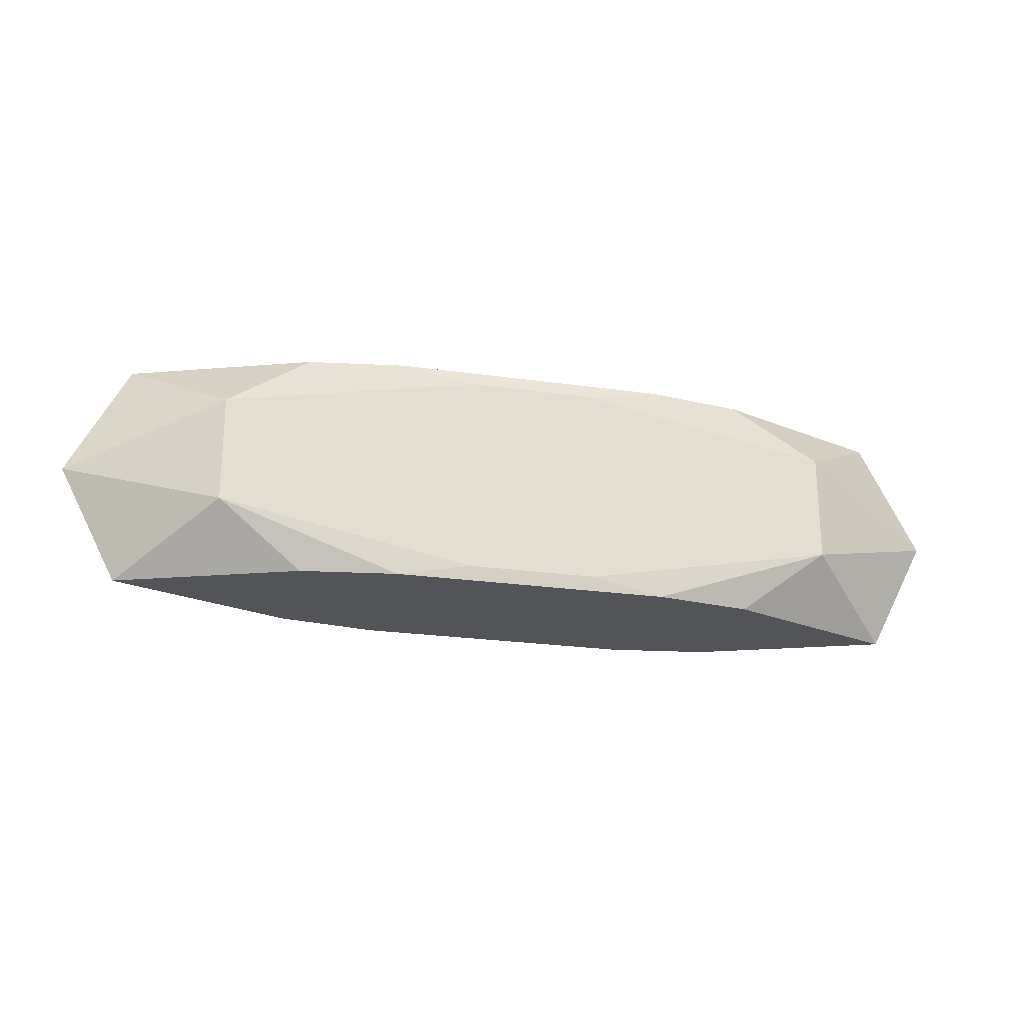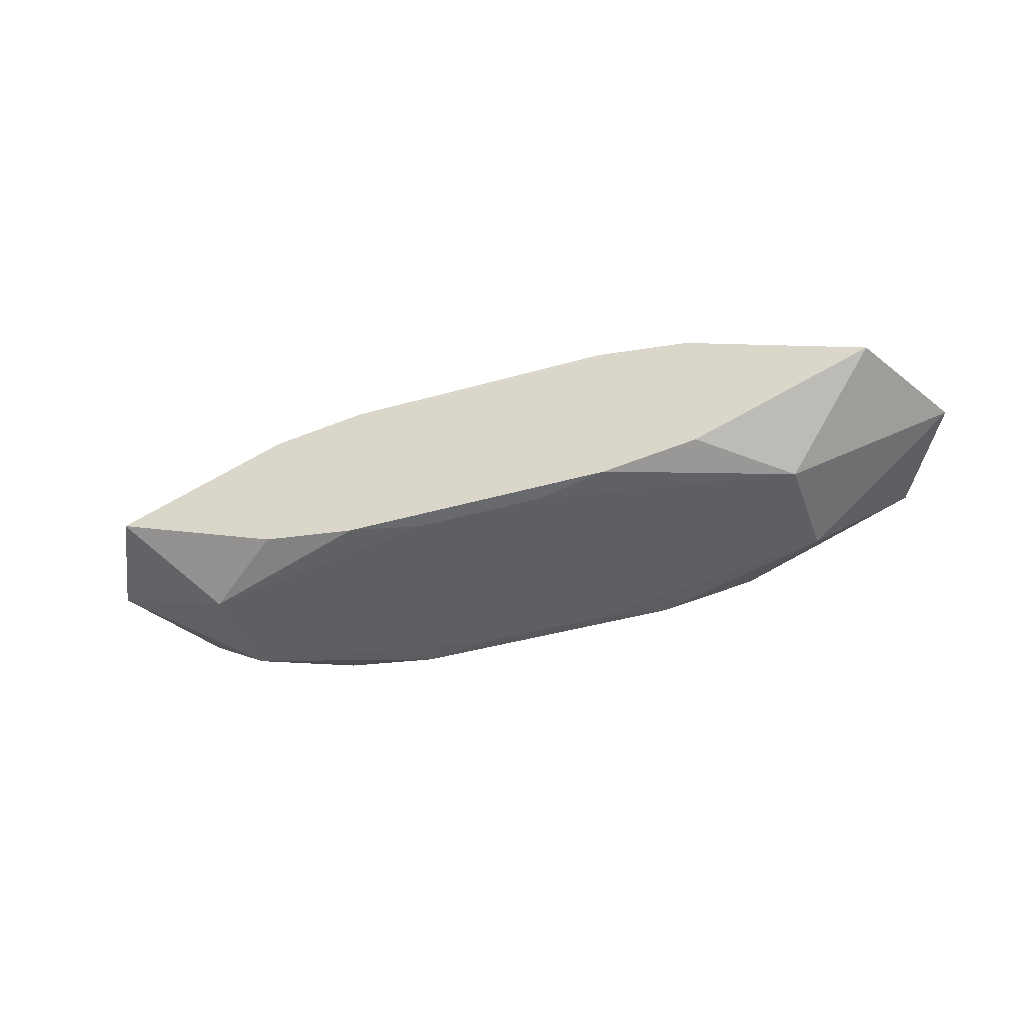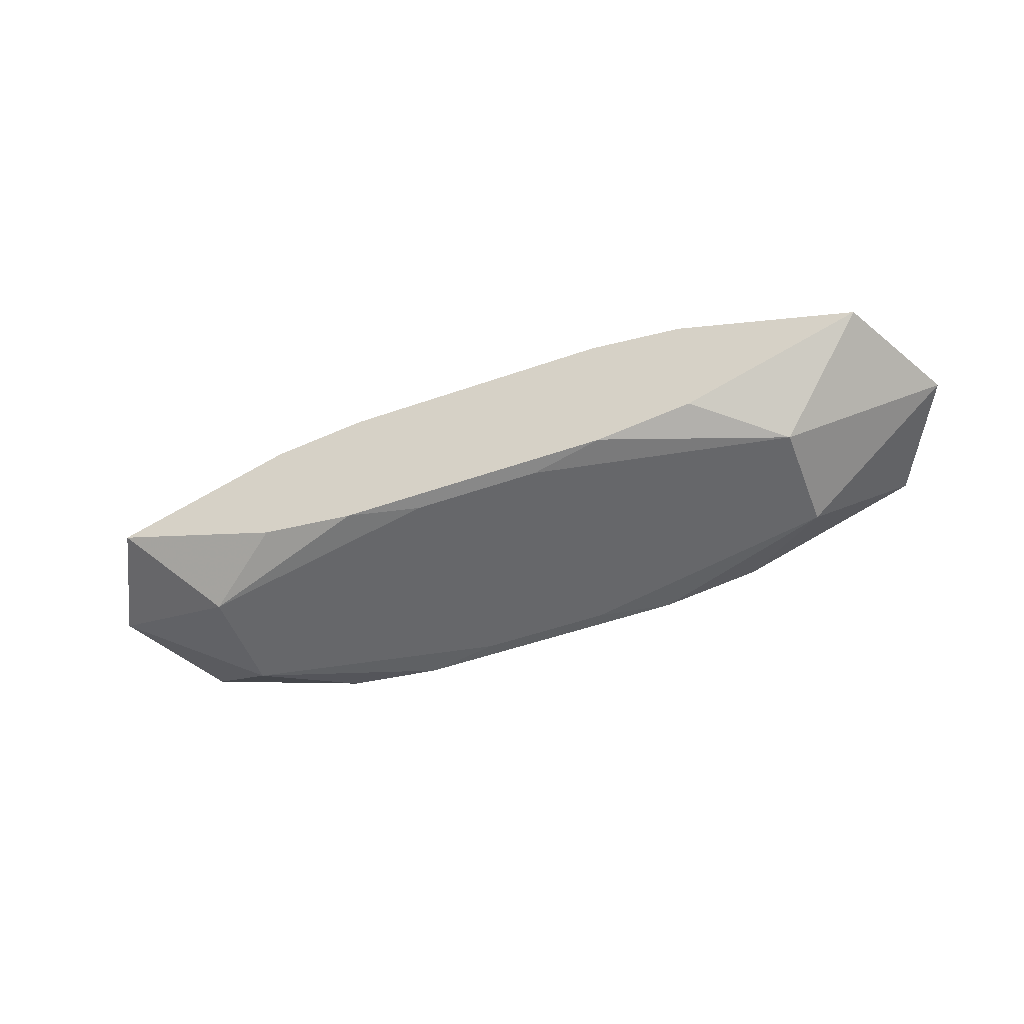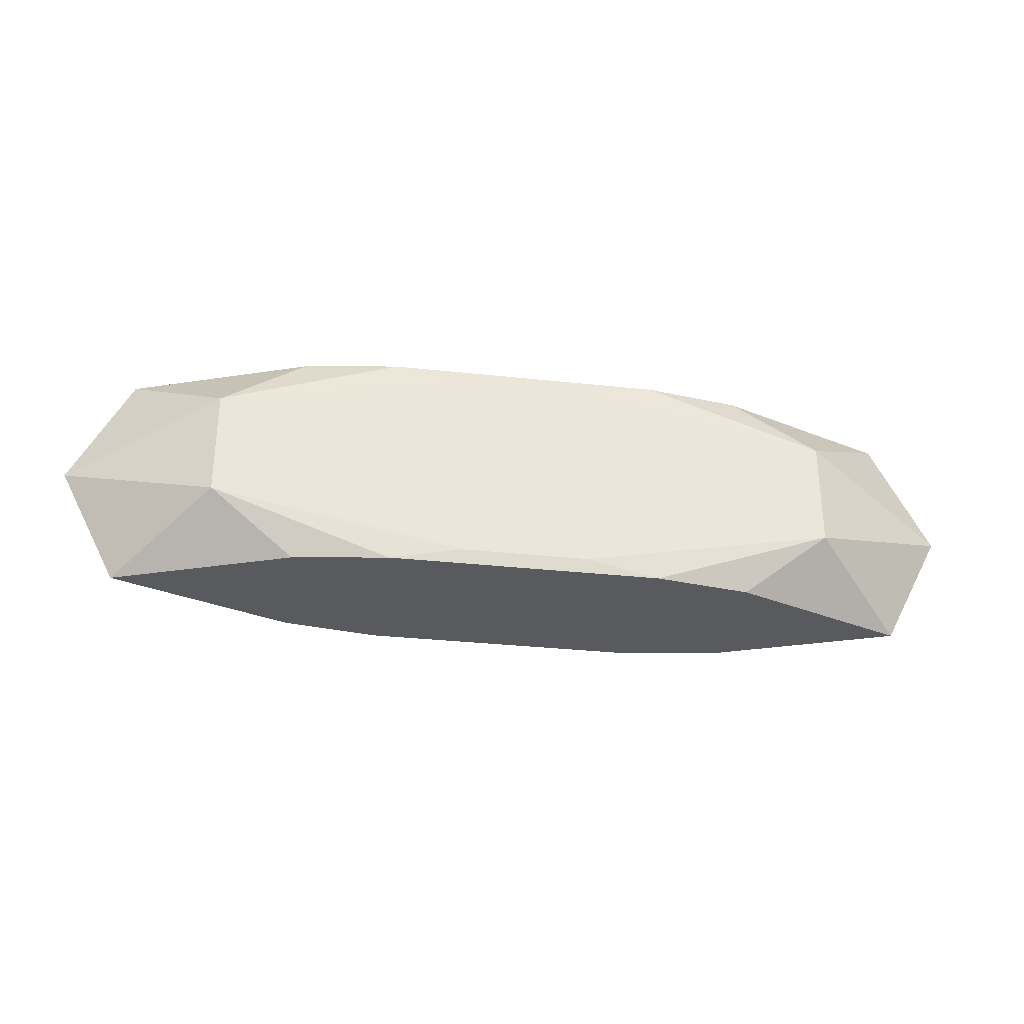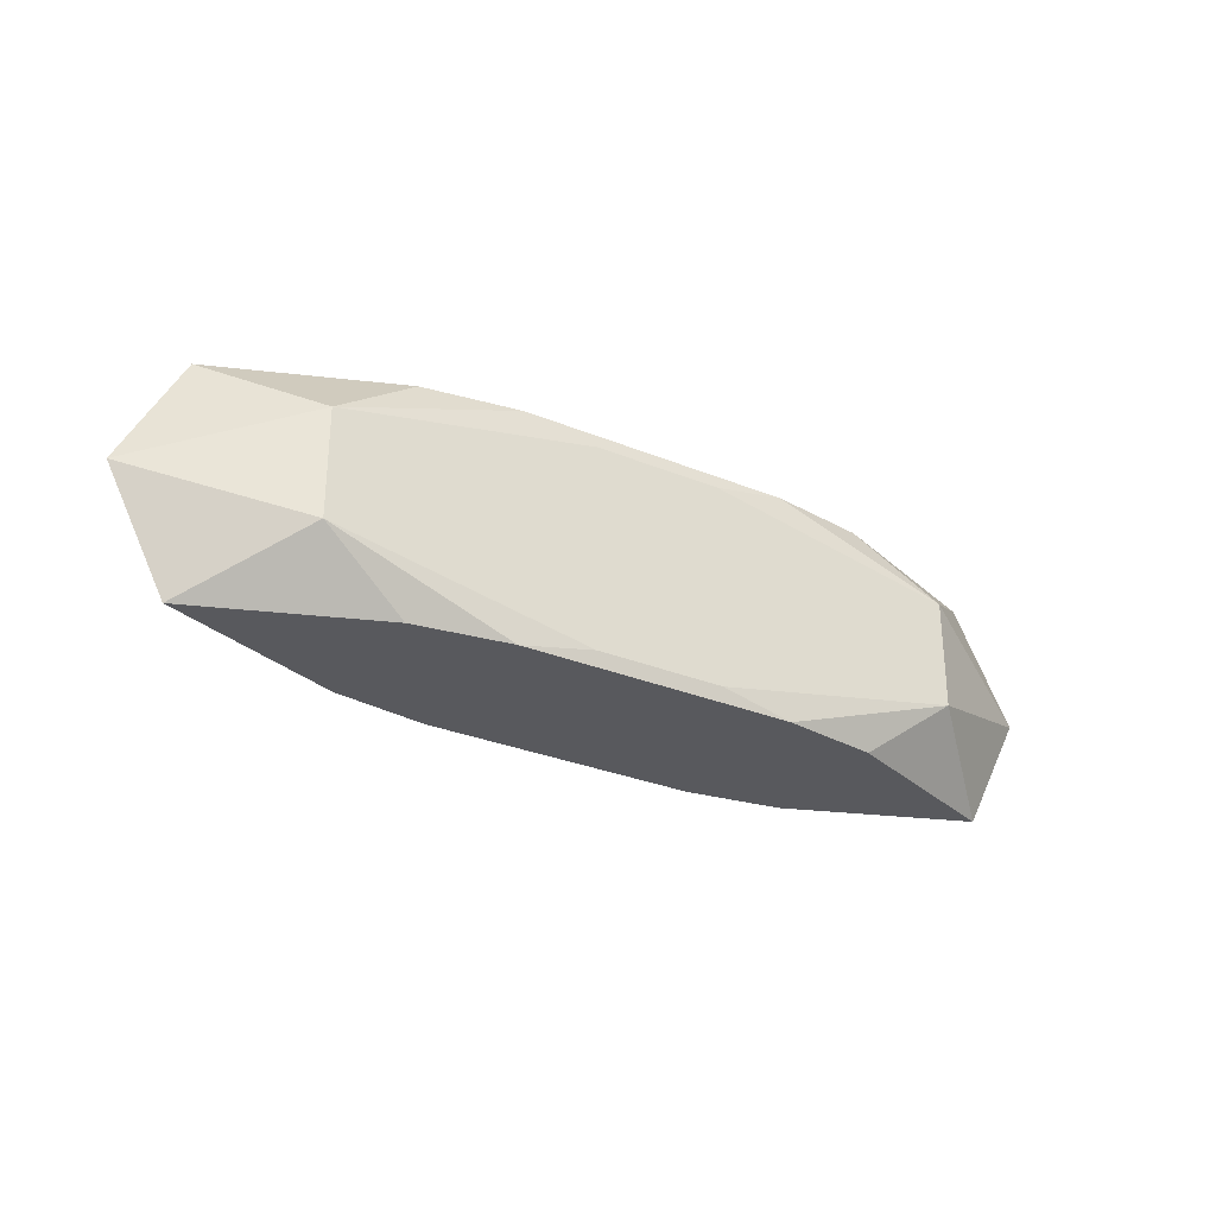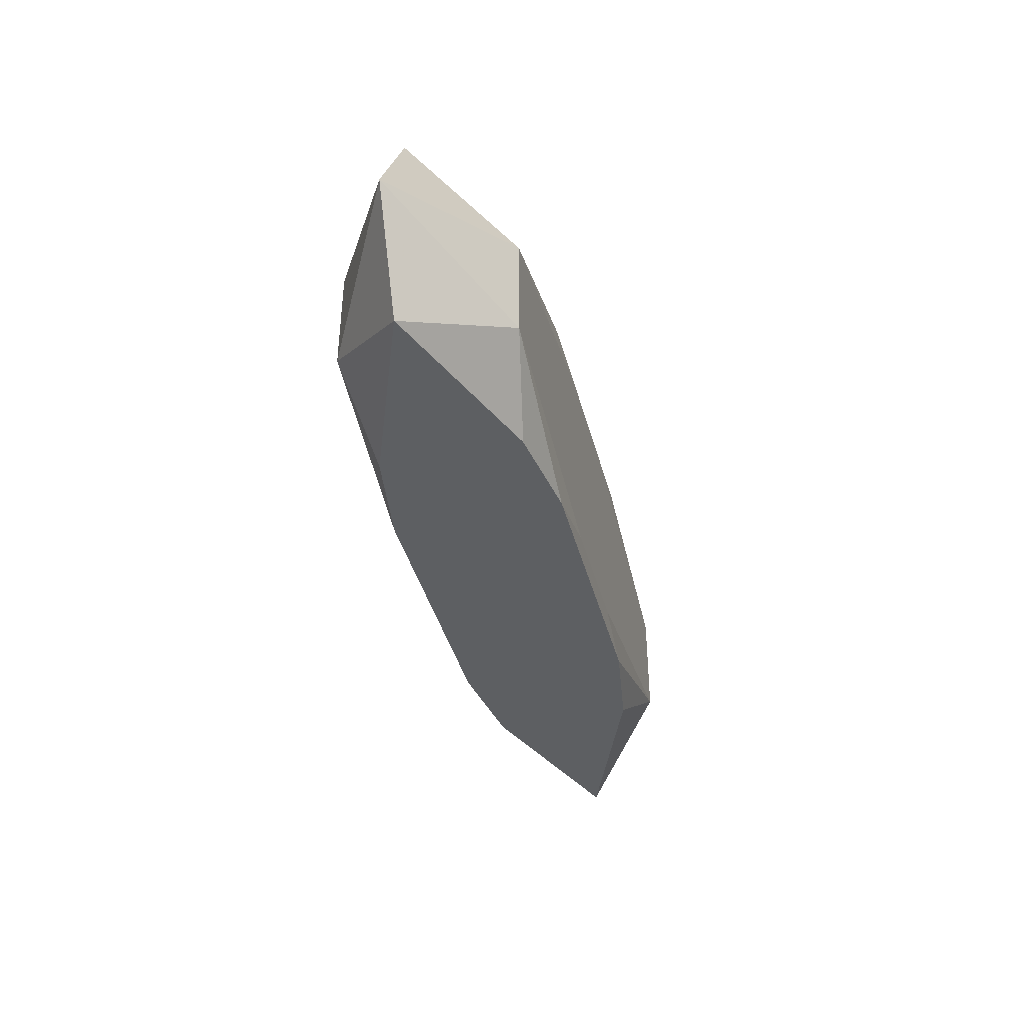
<metadata>
{"format":"obj","ext":"obj","renderer":"f3d","projection":"perspective","resolution":1024,"background":"white","views":[{"elev":-23.6,"azim":166.5,"up":"+Y"},{"elev":-41.8,"azim":-161.0,"up":"+Z"},{"elev":-52.1,"azim":-159.3,"up":"+Z"},{"elev":-31.4,"azim":171.1,"up":"+Y"},{"elev":-29.8,"azim":149.0,"up":"+Y"},{"elev":-39.7,"azim":-75.7,"up":"+Y"}]}
</metadata>
<code>
v 0 0 0.005767
v -0 0.007694 -0.002186
v 0.004173 0.006752 -0.005767
v 0.004173 0.006752 0.005767
v 0.004173 -0.006752 -0.005767
v 0.004173 -0.006752 0.005767
v -0.004925 -0.003564 -0.005767
v 0.02086 0.003564 -0.005767
v 0.02086 0.003564 0.005767
v 0.02086 -0.003564 -0.005767
v 0.02086 -0.003564 0.005767
v 0.007785 0.007694 0.001781
v -0.009331 -0.003564 -0.005767
v 0.02708 0.007694 -0
v 0.02708 -0.007694 -0
v 0.0153 0.007694 0.004608
v 0.0153 0.007694 -0.004608
v 0.0153 -0.007694 0.004608
v 0.0153 -0.007694 -0.004608
v -0.01245 0.007694 0
v -0.009008 0.007694 -0.005567
v -0.009008 0.007694 0.005567
v -0.009008 -0.007694 -0.005567
v -0.009008 -0.007694 0.005567
v 0.03106 0 -0
v 0.002318 0.007694 0.00387
v 0.002318 -0.007694 0.00387
v 0.002203 -0.003564 -0.005767
v -0.001335 0.005835 -0.005767
v 0.001335 0.005835 -0.005767
v -0.002203 -0.003564 0.005767
v -0.004755 -0.007694 -0.002939
v -0.03106 0 0
v 0.009008 0.007694 -0.005567
v 0.009008 0.007694 0.005567
v 0.009008 -0.007694 -0.005567
v 0.009008 -0.007694 0.005567
v 0.01245 -0.007694 -0
v -0.0153 0.007694 0.004608
v -0.0153 0.007694 -0.004608
v -0.0153 -0.007694 0.004608
v -0.0153 -0.007694 -0.004608
v -0.02708 0.007694 0
v -0.02708 -0.007694 0
v 0.009331 0.003564 -0.005767
v 0.009331 0.003564 0.005767
v 0.009331 -0.003564 -0.005767
v -0.02086 0.003564 -0.005767
v -0.02086 0.003564 0.005767
v -0.02086 -0.003564 -0.005767
v -0.02086 -0.003564 0.005767
v -0.004173 0.006752 -0.005767
v -0.004173 0.006752 0.005767
v -0.004173 -0.006752 -0.005767
v -0.004173 -0.006752 0.005767
f 11 15 25
f 18 15 11
f 26 20 39
f 44 24 41
f 18 24 27
f 19 15 36
f 35 4 9
f 9 16 35
f 9 11 25
f 22 35 26
f 26 39 22
f 22 39 49
f 26 35 14
f 35 16 14
f 14 9 25
f 16 9 14
f 25 8 14
f 8 17 14
f 24 55 51
f 51 41 24
f 44 41 51
f 51 49 33
f 33 44 51
f 6 51 55
f 6 55 24
f 38 27 36
f 18 27 38
f 36 15 38
f 38 15 18
f 10 19 36
f 15 19 10
f 25 15 10
f 10 8 25
f 43 39 20
f 20 40 43
f 33 49 43
f 49 39 43
f 36 27 32
f 32 27 24
f 53 22 49
f 53 4 35
f 35 22 53
f 51 6 31
f 1 49 31
f 49 51 31
f 18 11 37
f 11 6 37
f 37 24 18
f 37 6 24
f 8 10 47
f 11 9 46
f 46 9 4
f 4 53 46
f 46 6 11
f 46 49 1
f 1 31 46
f 46 31 6
f 46 53 49
f 26 14 12
f 12 20 26
f 2 40 20
f 20 12 2
f 2 14 17
f 2 12 14
f 34 17 8
f 8 3 34
f 21 40 34
f 34 52 21
f 34 3 52
f 40 2 34
f 34 2 17
f 50 44 33
f 50 42 44
f 8 47 45
f 21 52 48
f 48 40 21
f 48 43 40
f 33 43 48
f 48 50 33
f 13 48 52
f 50 48 13
f 7 13 52
f 50 13 54
f 29 7 52
f 45 7 29
f 28 45 47
f 28 7 45
f 36 32 23
f 42 50 23
f 50 54 23
f 44 42 23
f 23 32 24
f 23 24 44
f 13 7 5
f 5 54 13
f 7 28 5
f 5 28 47
f 5 47 10
f 5 10 36
f 36 23 5
f 5 23 54
f 30 29 52
f 45 29 30
f 52 3 30
f 30 3 8
f 8 45 30

</code>
